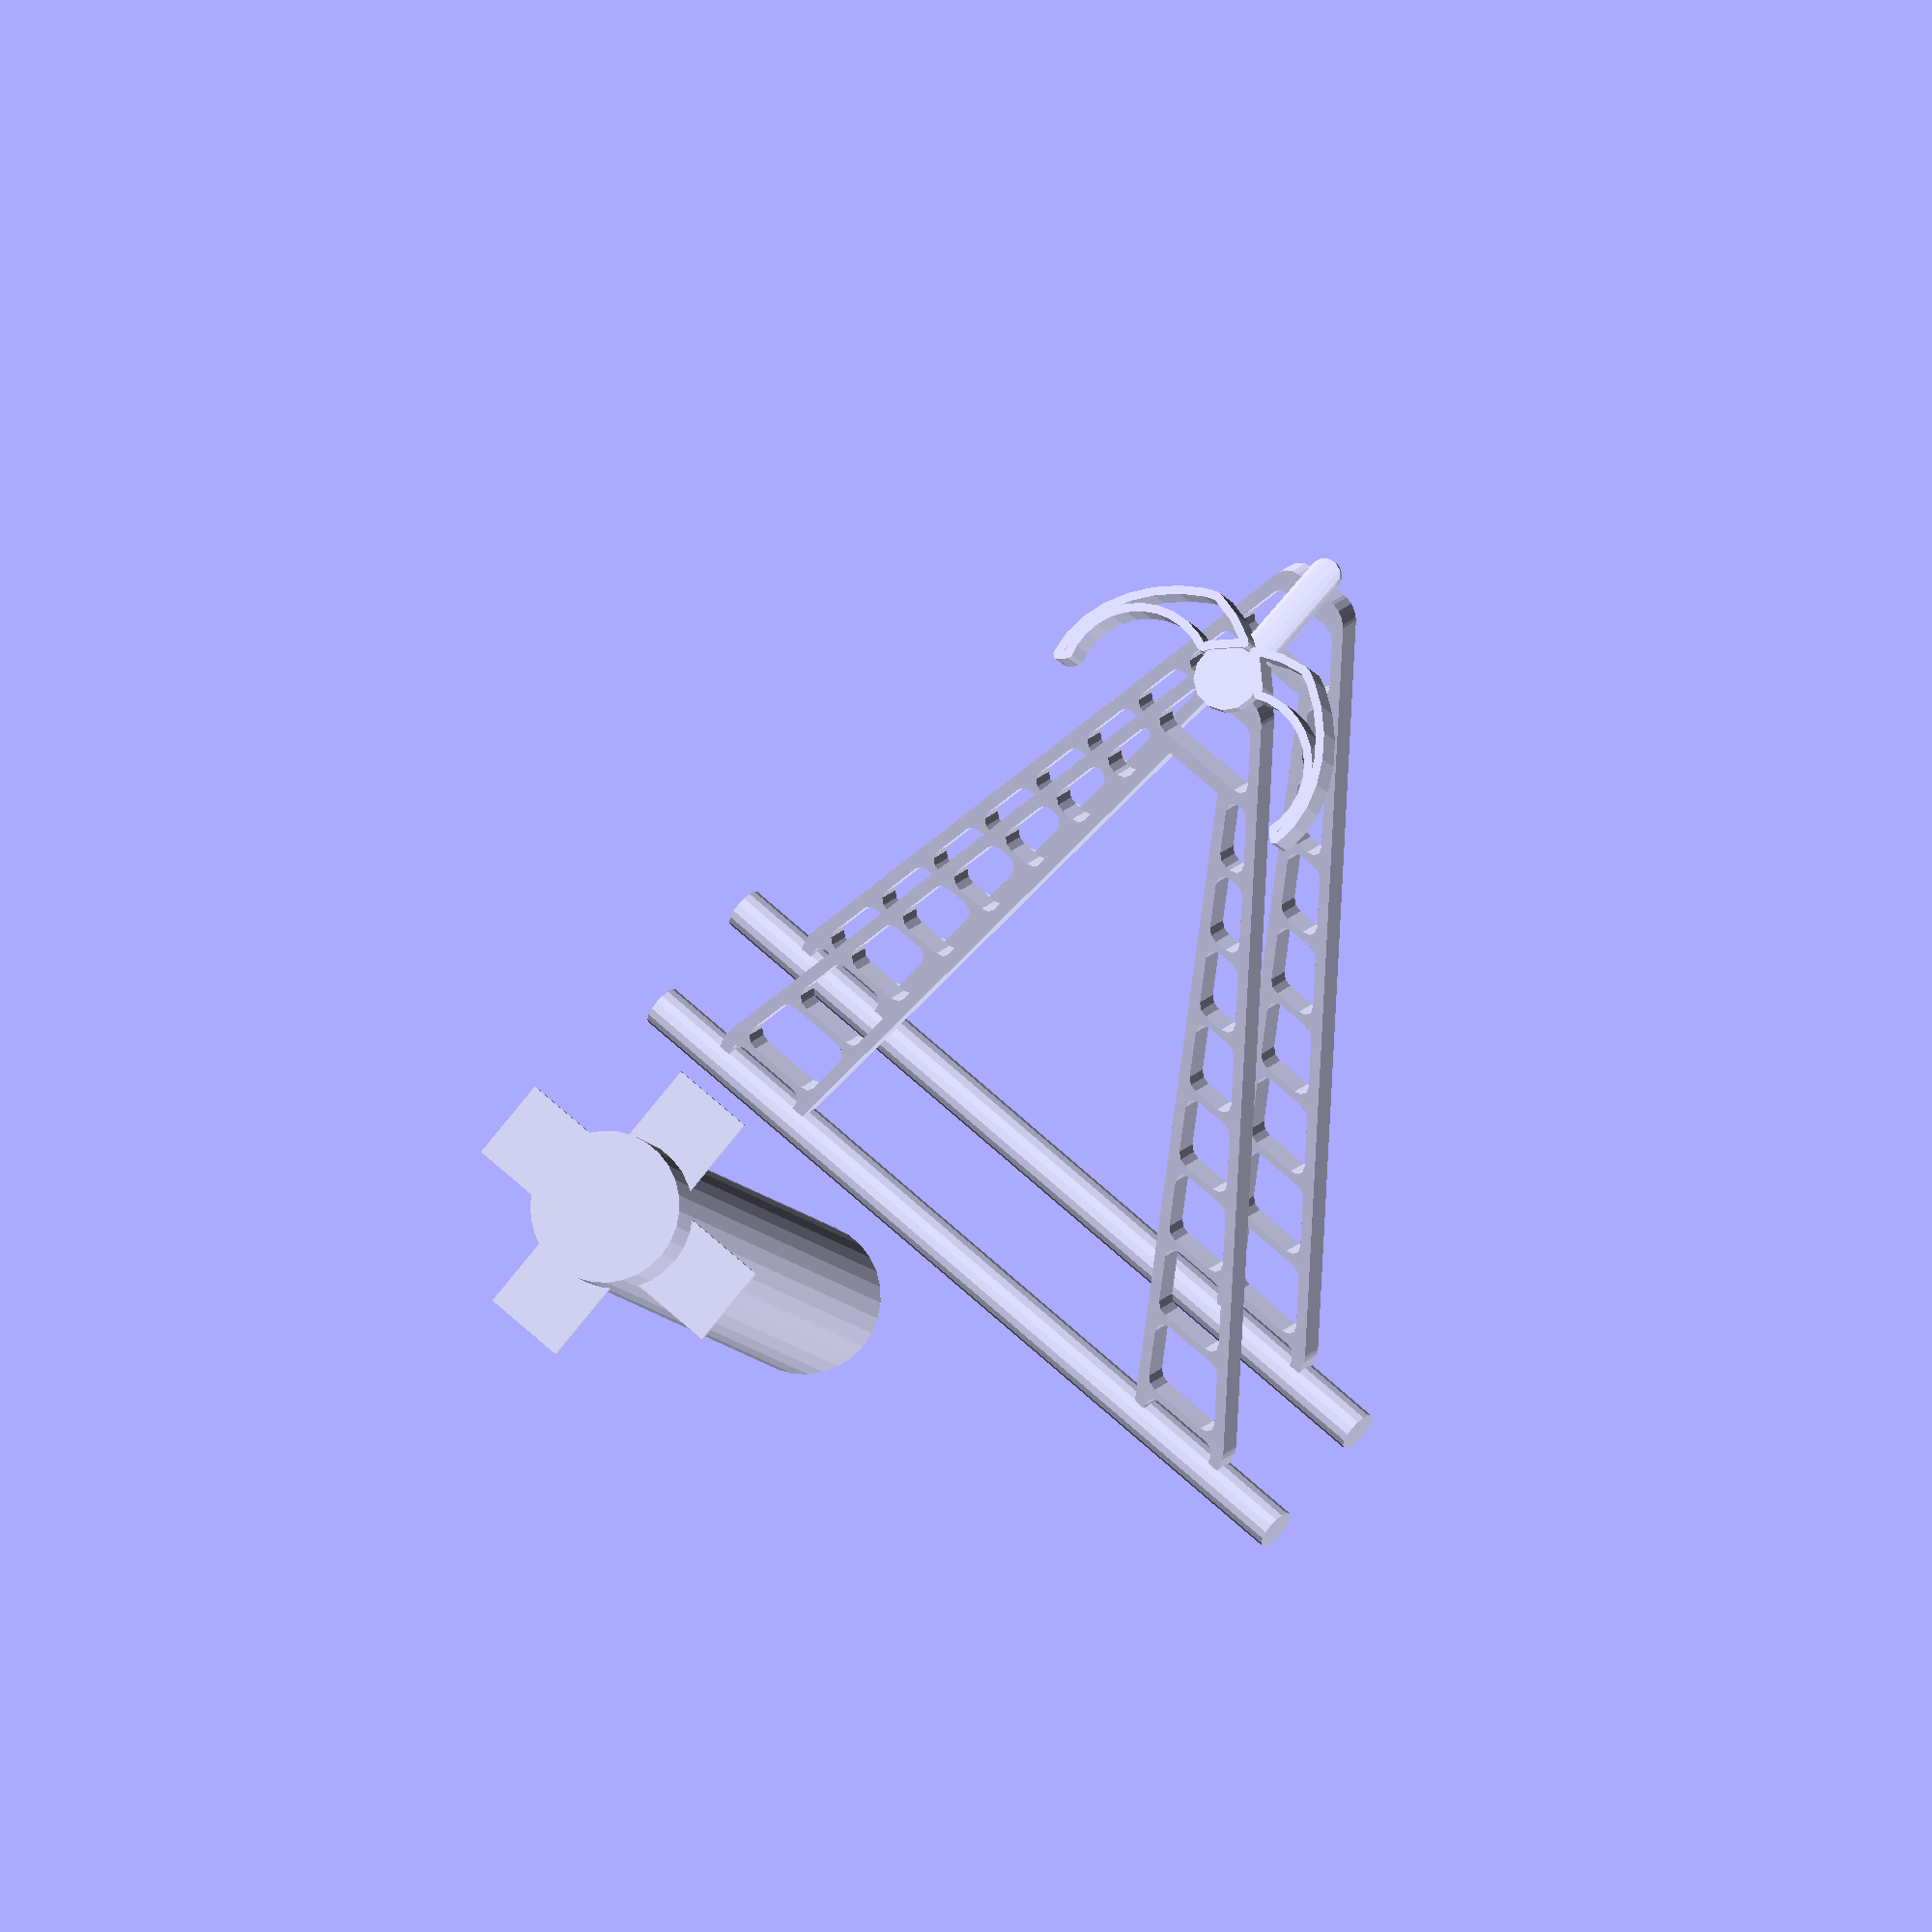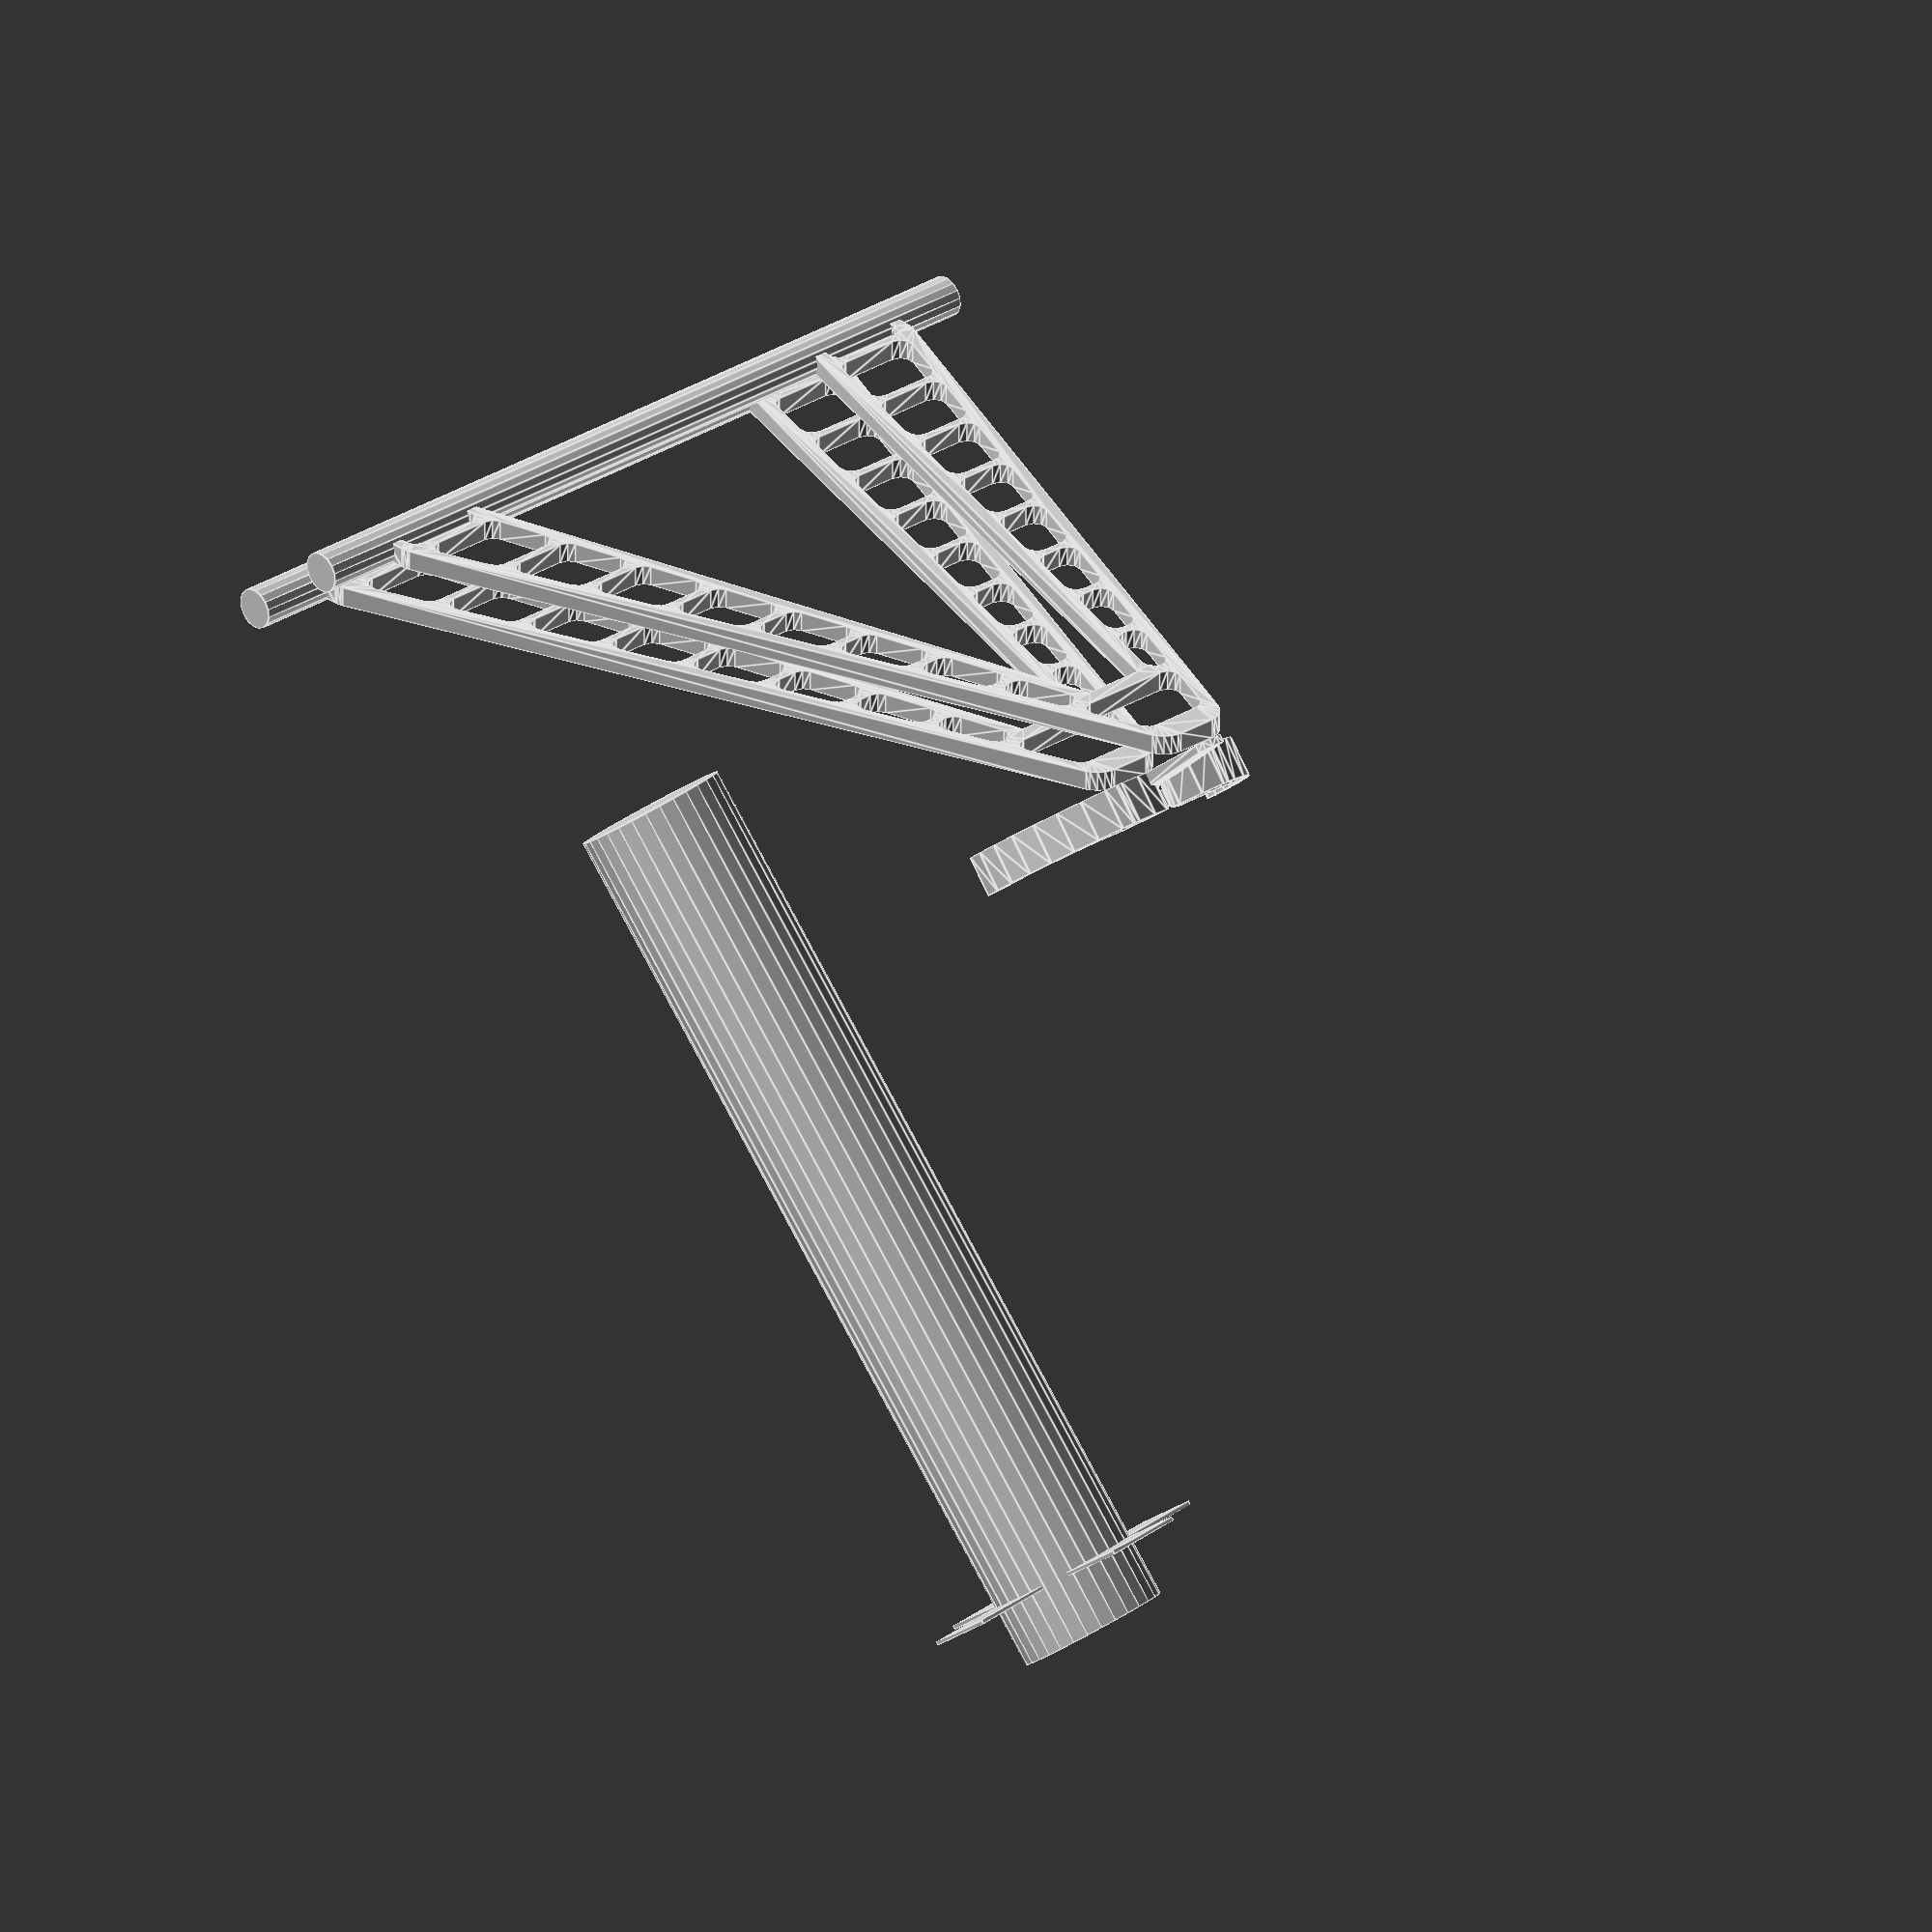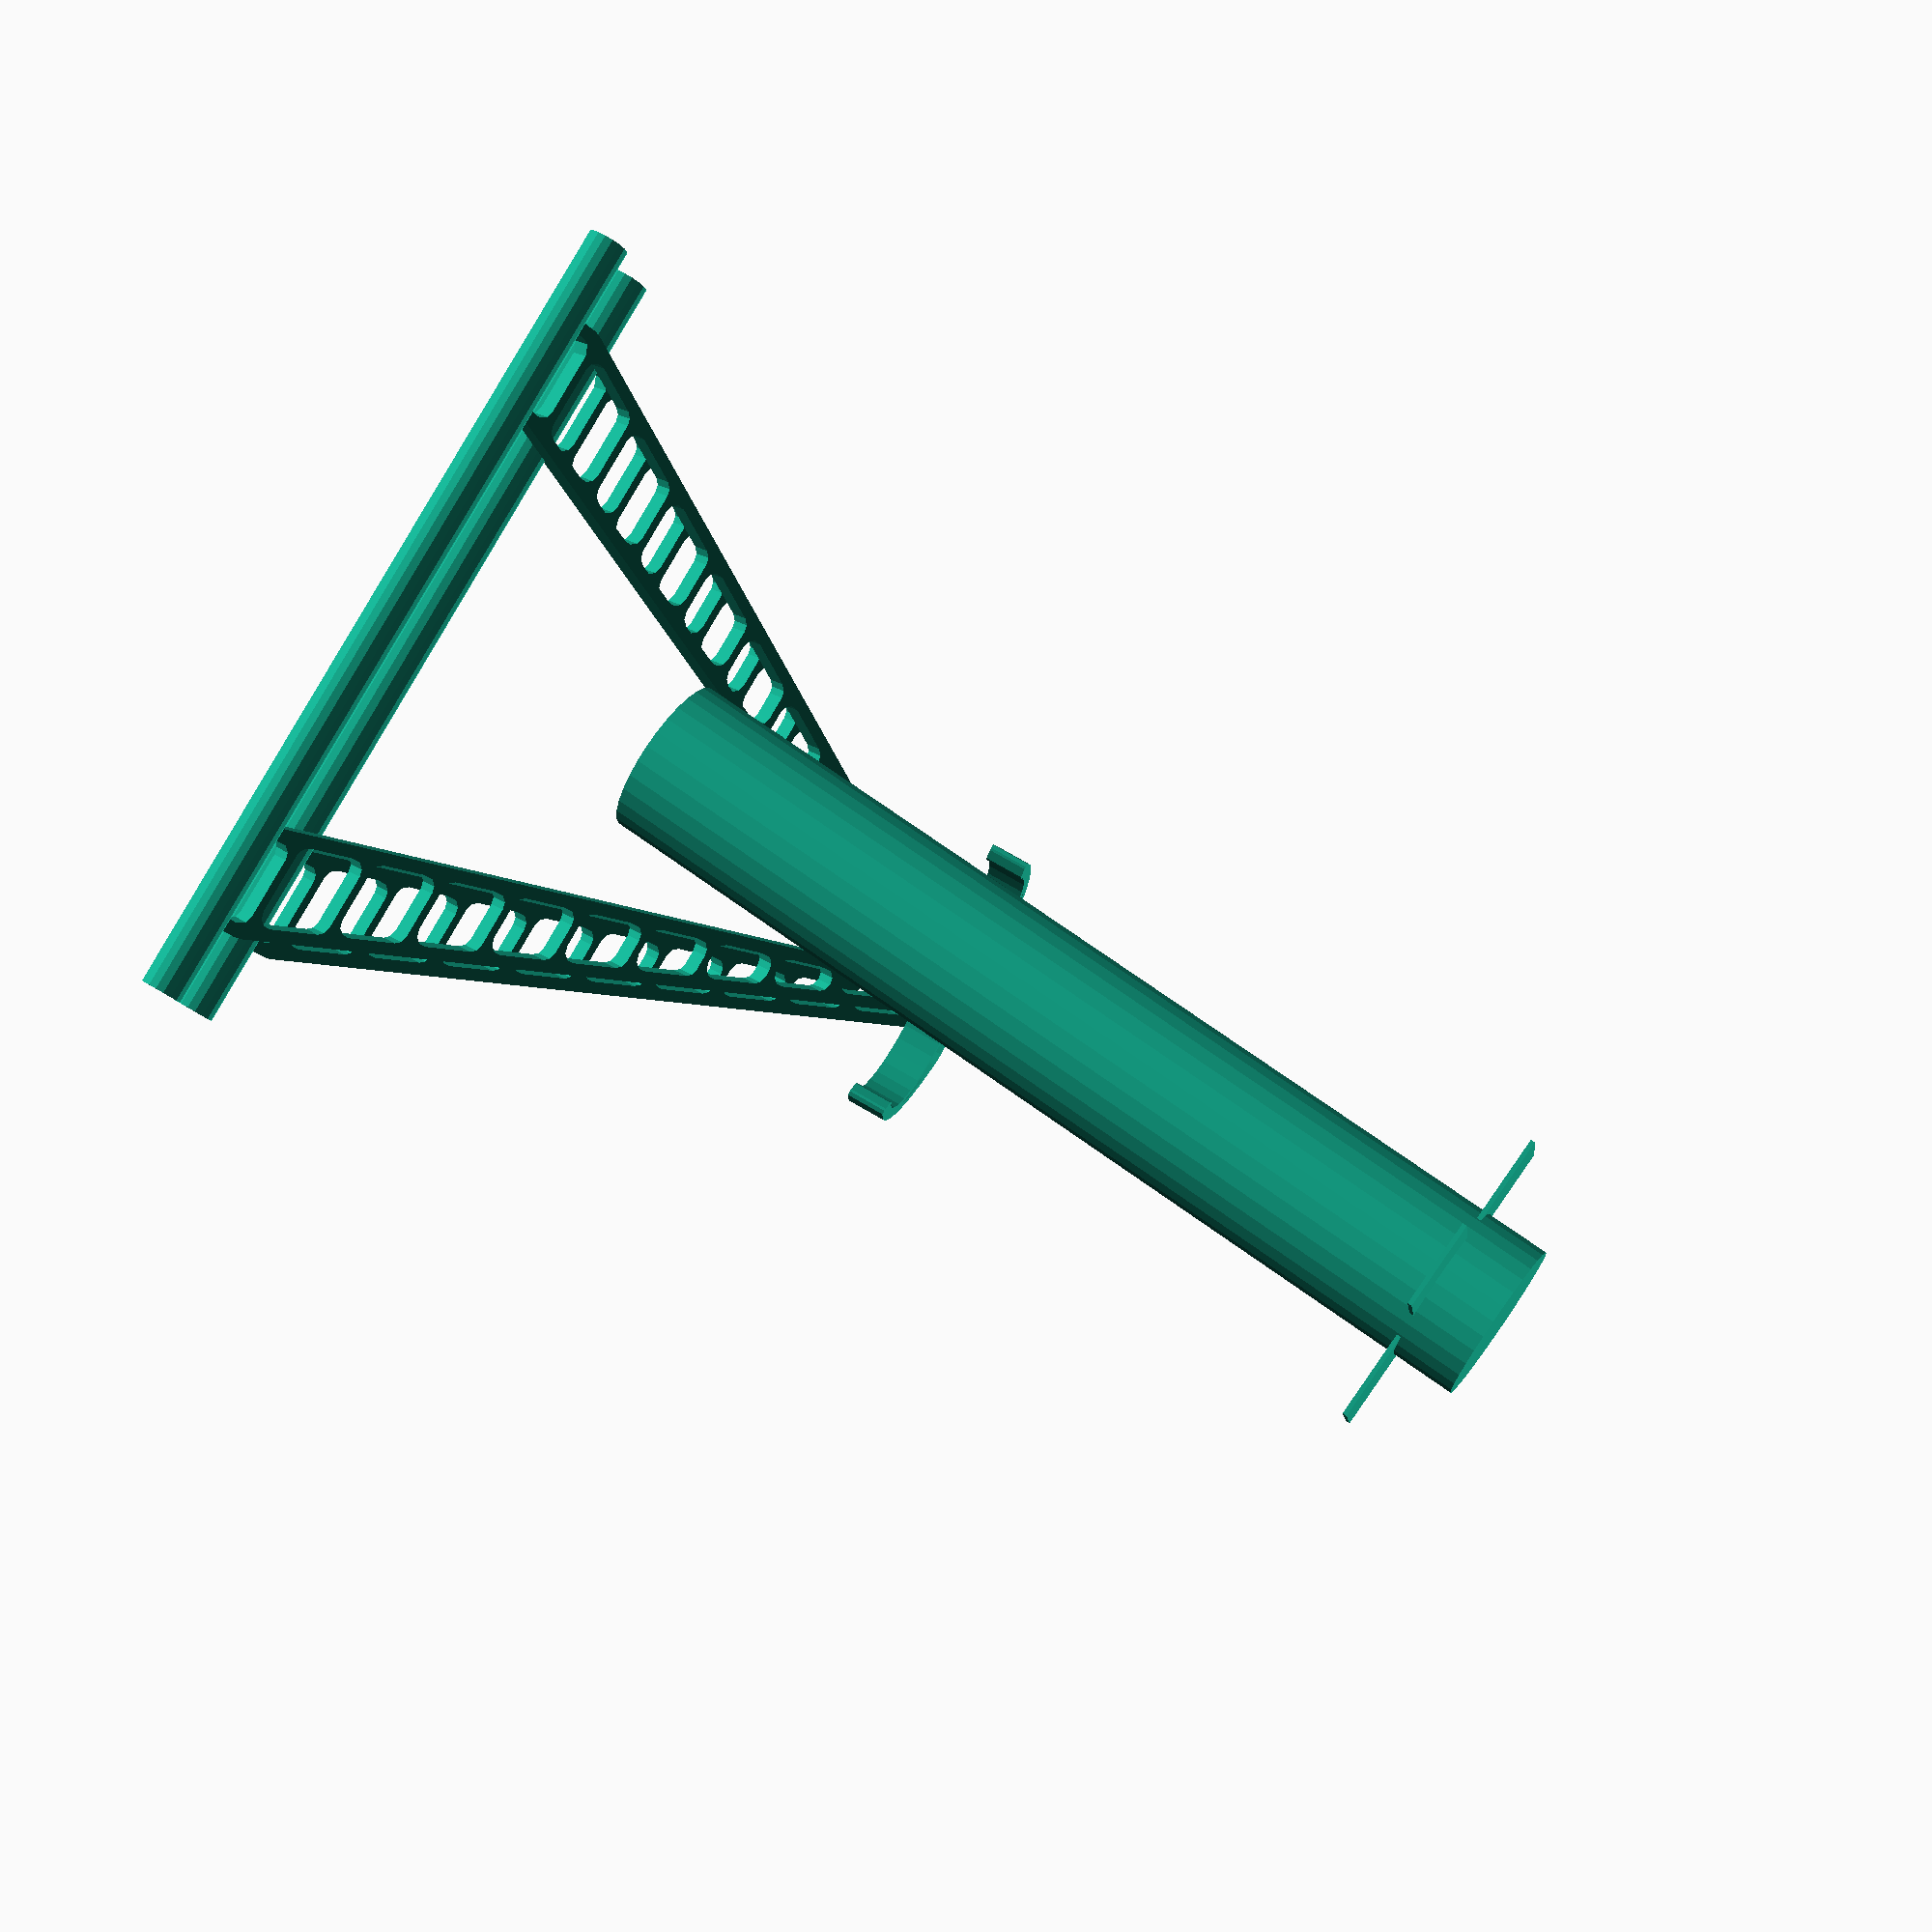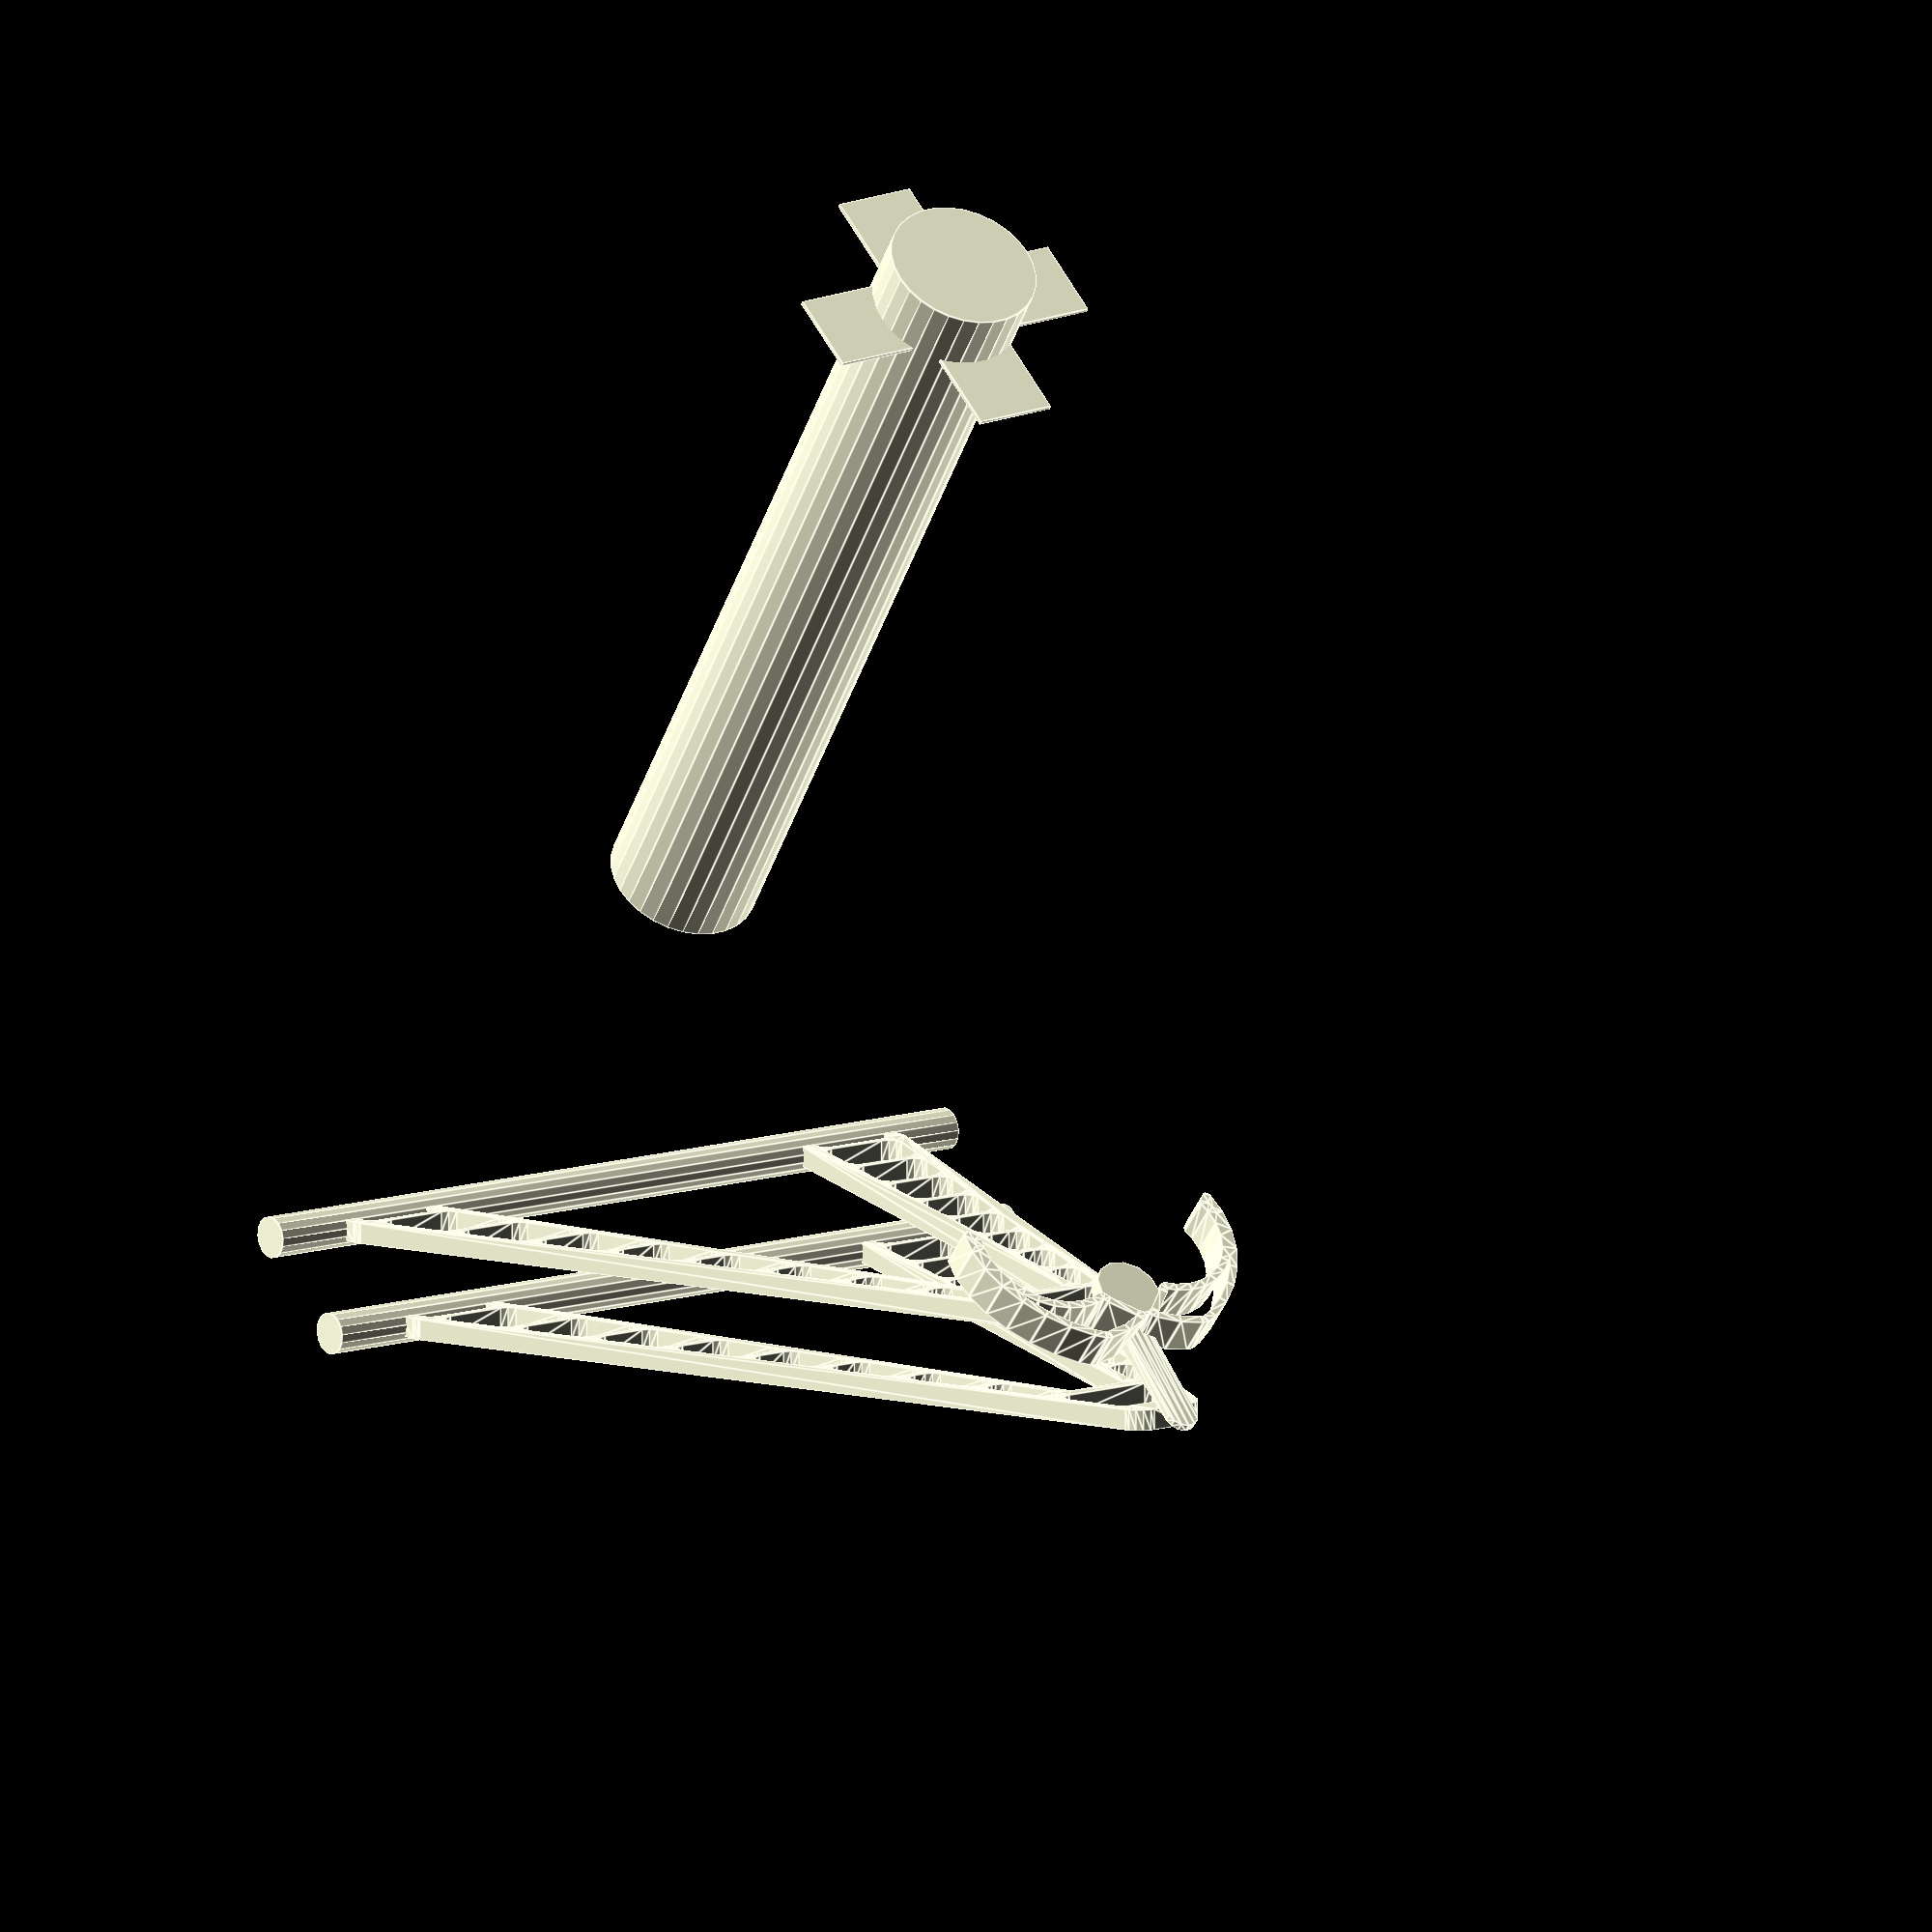
<openscad>
r=(1-$t*2) *-50;
r2=-max(0,-r);
rotate([r2,0,0])translate([0,-6,200]){
scale(2){
  rotate([-r2,-0,0]){grip();
  
    cylinder(2,4,4);
mirror ([1,0])grip();}}
translate([0,6,-15])rotate([-90,0,0])back();
}
rotate([0,90,0])cylinder(200,5,5,true);

translate([0,30,0]){
rotate([r2,0,0])translate([0,-6,200]){
   rotate([-r2,-0,0]){ 
  hull(){
    translate([0,3,-5])cylinder(2,4,4); 
    translate([0,-30,-5])cylinder(4,4,4);}
}

translate([0,6,-15])rotate([-90,0,0])back();
}
rotate([0,90,0])cylinder(200,5,5,true);
}


translate([0,-28,max(0,pow((.8-$t),2)*130-5)+1])
rotate([2*max(.5,(1-$t)),5*max(.5,(1-$t)),90*min(.5,$t)])
{
cylinder(220,18,18);
translate([0,0,205])cube([70,20,1],true);
translate([0,0,205])cube([20,70,1],true);
}

module gripbase(){
rotate(min(0,(r-45)*.5))translate([0, -11])difference()
{
    
intersection(){
translate([0,4])scale([1.2,1.6])circle(9);
 circle(14);
}

circle(9);
translate([0,-9])circle(4);
translate([0, 11])scale([1,2])circle(4);
translate([0,-10])square(40);

}}

module grip(){
      linear_extrude(5,center=true)
 difference(){
   offset(.5)gripbase();
  offset(-.5) gripbase();
    }
    }

module back ()
{
     linear_extrude(5,center=true)
    difference(){
     offset(3)base();
 
   offset(3)offset(-3)           union(){ 
    difference(){ 
         base();
    
    for(y=[-5:20:250]){
    translate([0,y])square([150,2],true);
    }
       
    }
 
    }

}
    }
    
    
    
    module base(){
difference(){        
      offset(3) hull(){
    square(10,true);
  translate([0,180,0])  square([150,5],true);
    }
    
        hull(){
translate([0,20,0])  square([20,10],true);
        translate([0,210,0])  square([130,5],true);
    }
    
}}
</openscad>
<views>
elev=10.7 azim=41.6 roll=14.9 proj=o view=wireframe
elev=92.5 azim=215.3 roll=205.5 proj=o view=edges
elev=286.6 azim=170.8 roll=300.4 proj=p view=wireframe
elev=44.2 azim=149.7 roll=337.2 proj=o view=edges
</views>
